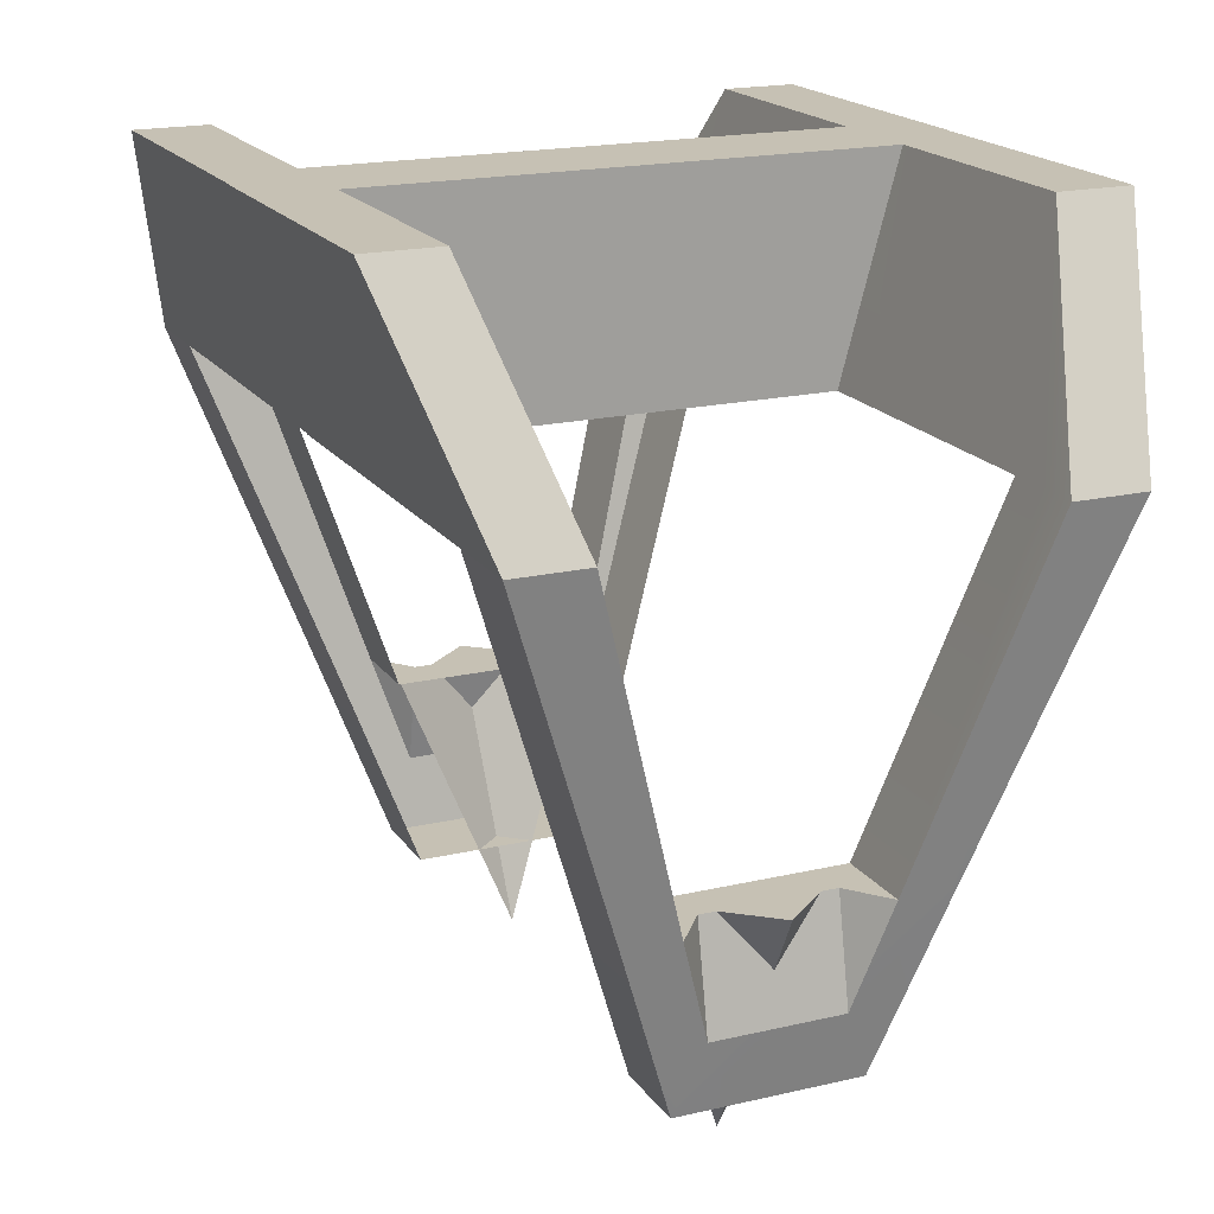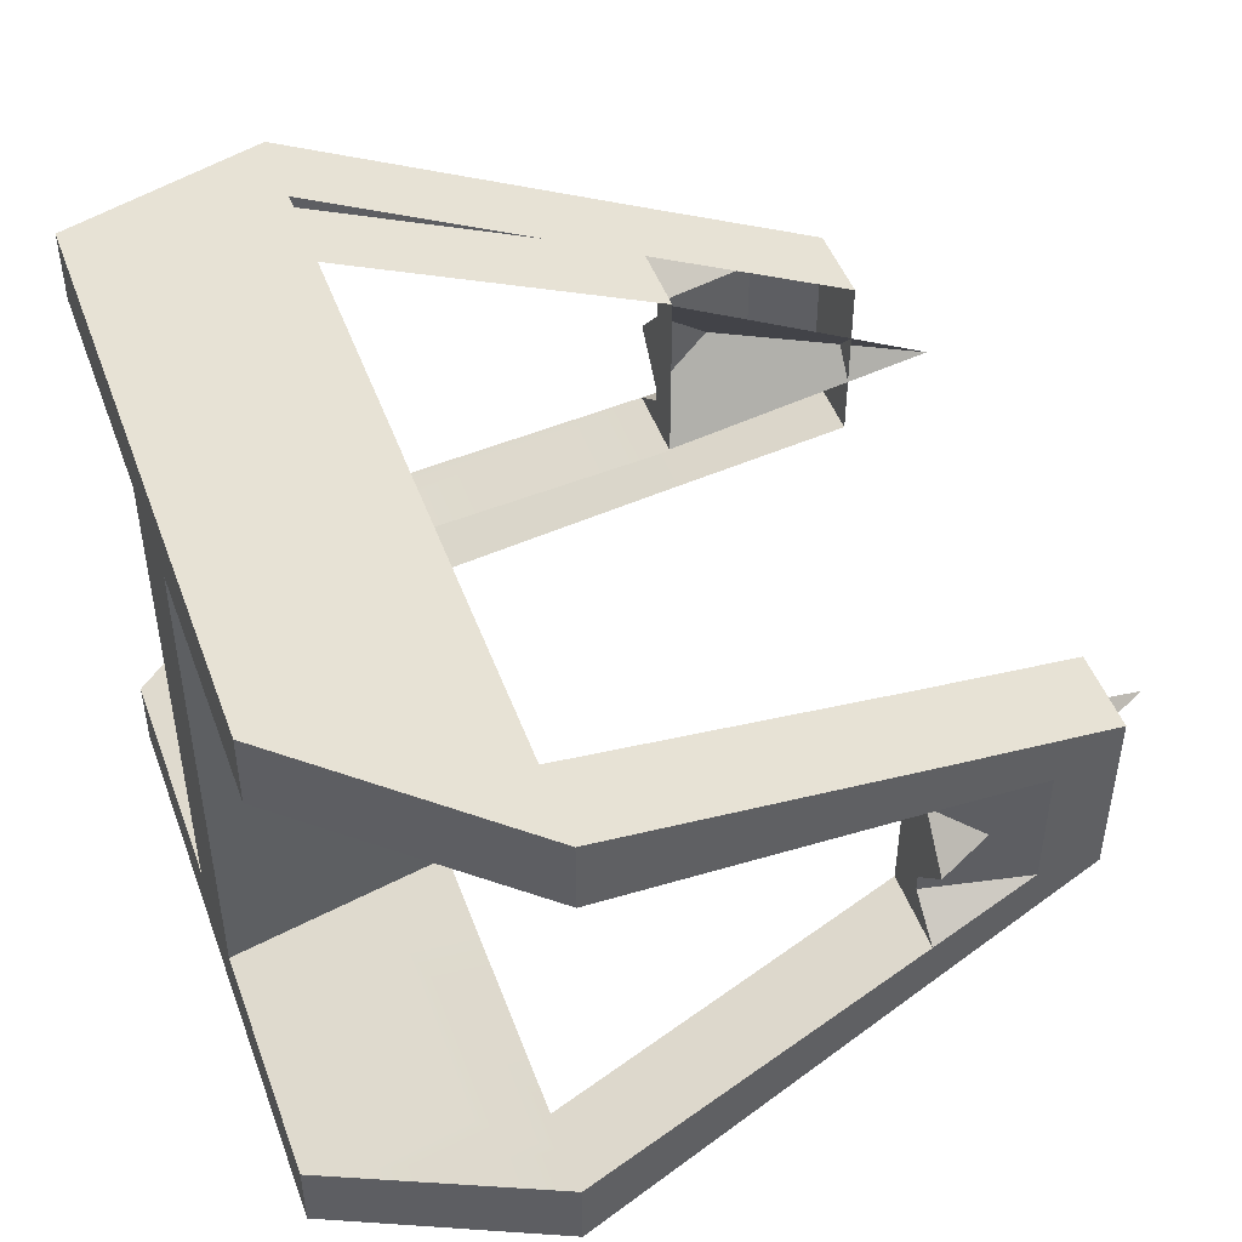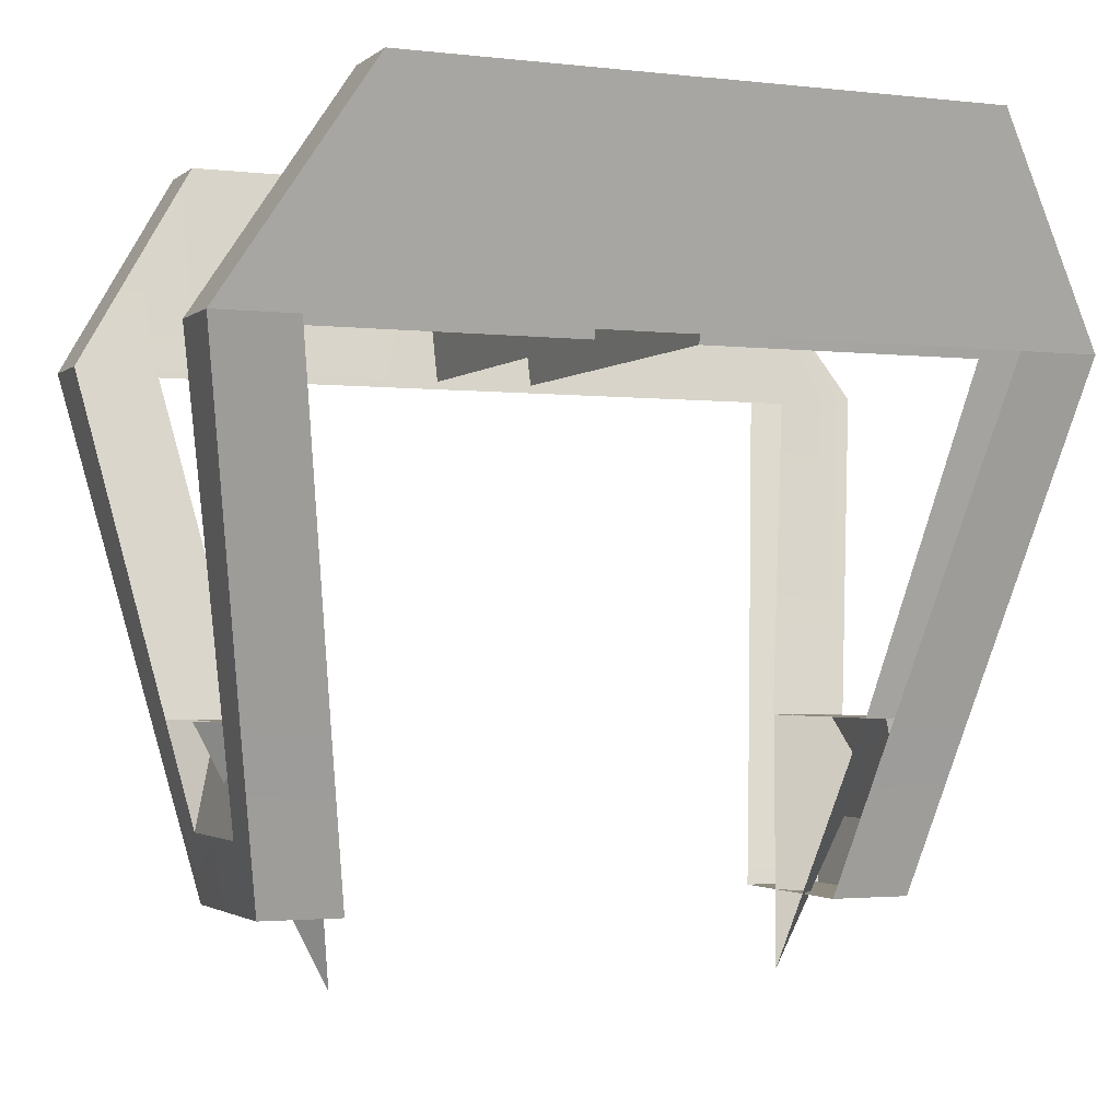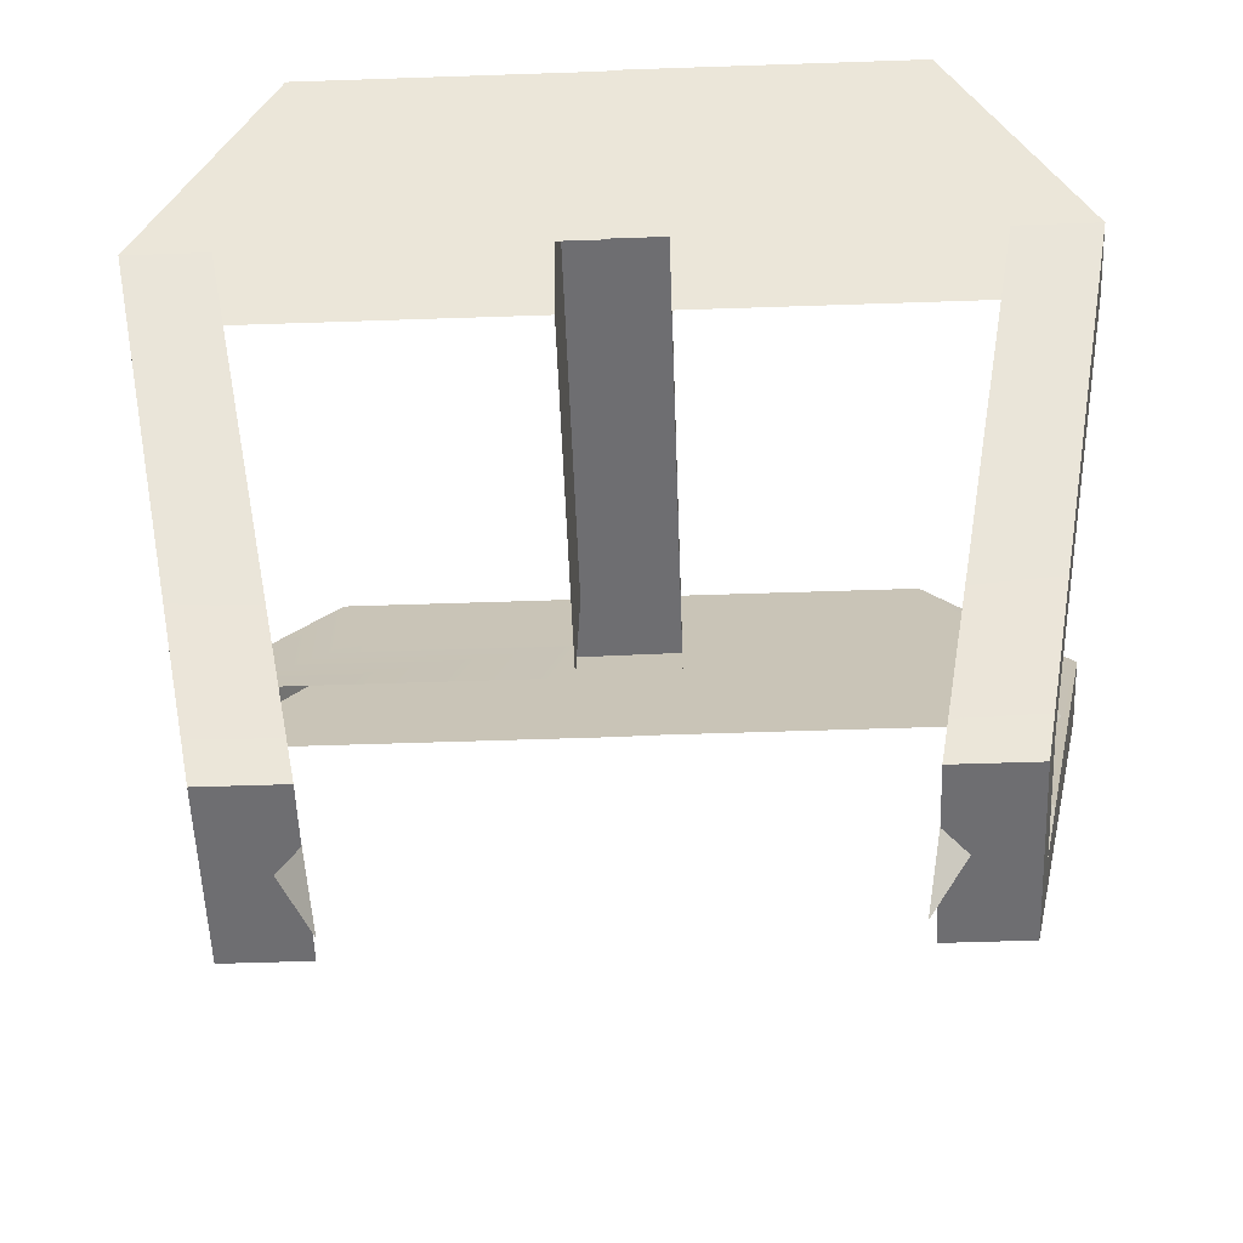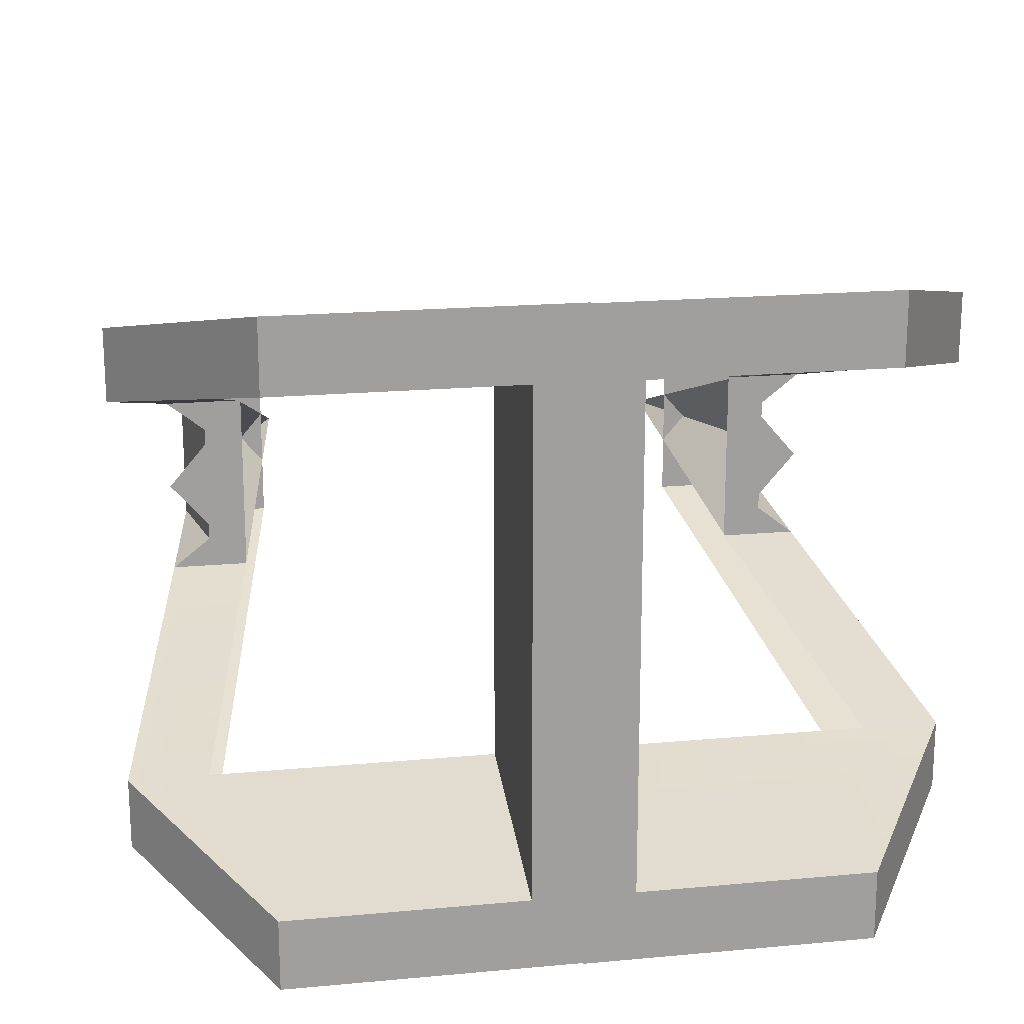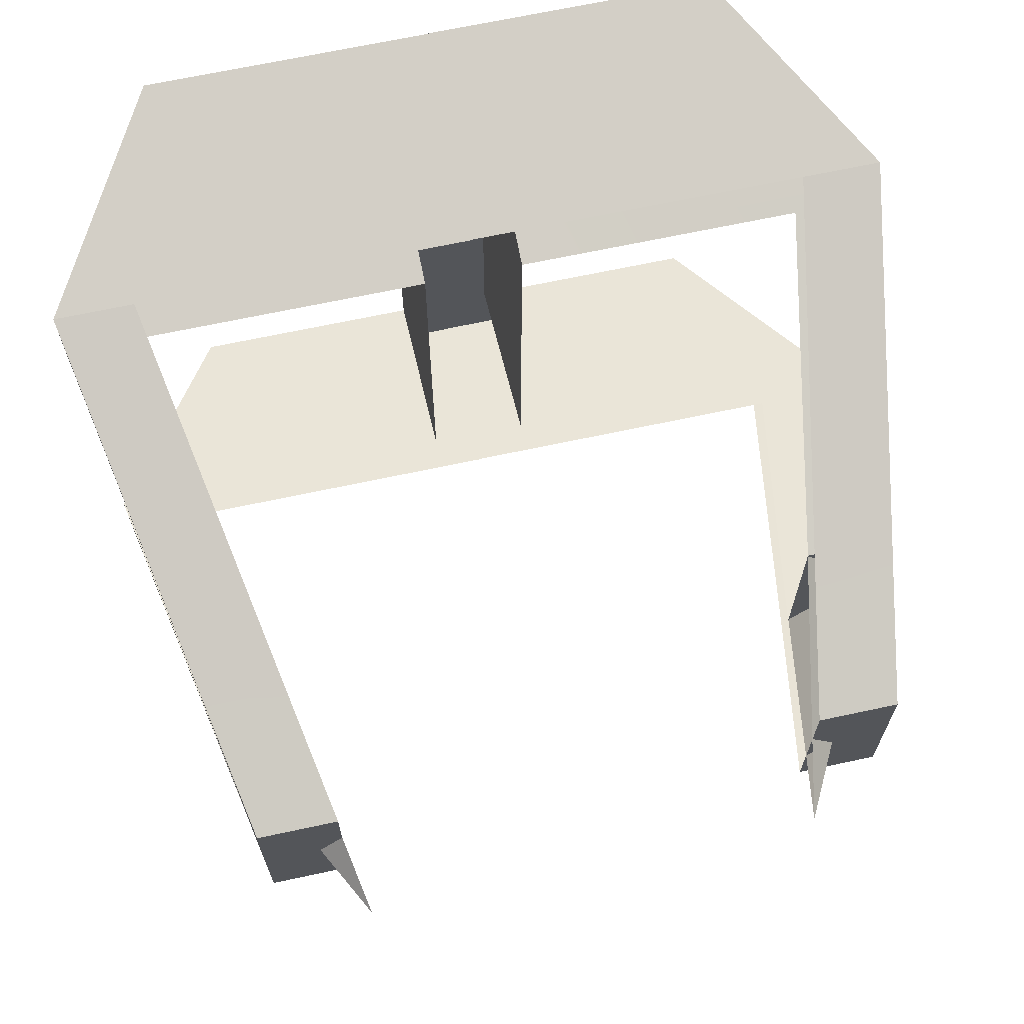
<metadata>
{"format":"obj","ext":"obj","renderer":"f3d","projection":"perspective","resolution":1024,"background":"white","views":[{"elev":18.6,"azim":65.8,"up":"+Z"},{"elev":47.8,"azim":70.2,"up":"+Y"},{"elev":-2.1,"azim":-23.1,"up":"+Z"},{"elev":-54.4,"azim":2.1,"up":"+Z"},{"elev":18.8,"azim":-10.0,"up":"+Y"},{"elev":67.2,"azim":167.8,"up":"+Y"}]}
</metadata>
<code>
o chevron.003
v -7.037 -4.029 134.5
v -7.861 -4.029 134.5
v -6.011 -4.494 136.2
v -6.541 -1.954 127.6
v -7.365 -1.954 127.6
v -8.685 -4.029 134.5
v -6.011 -5.204 138.8
v -1.09 -5.204 138.8
v -1.09 -4.494 136.2
v -1.09 -4.029 134.5
v -5.717 -1.954 127.6
v -5.866 1.821 124.1
v -5.717 3.046 127.6
v -5.042 1.821 124.1
v -6.541 3.046 127.6
v -7.365 3.046 127.6
v -6.69 1.821 124.1
v -8.685 5.496 134.5
v -7.861 5.496 134.5
v -7.037 5.496 134.5
v -0.0361 5.496 134.5
v -1.09 5.961 136.2
v -0.0361 5.961 136.2
v -1.09 5.496 134.5
v -6.011 5.961 136.2
v -6.011 6.671 138.8
v -1.09 6.671 138.8
v -0.0361 6.671 138.8
v -5.866 -0.003947 124.1
v -6.69 -0.003962 124.1
v -6.69 -1.829 124.1
v -5.866 -1.829 124.1
v -5.042 -1.829 124.1
v -5.042 -0.003947 124.1
v -6.541 1.296 127.6
v -6.965 -0.003962 125.5
v -6.541 -0.003958 127.6
v -6.965 1.296 125.5
v -6.541 1.946 127.6
v -7.365 1.946 127.6
v -5.717 1.296 127.6
v -5.717 1.946 127.6
v -5.717 -1.304 127.6
v -6.541 -1.304 127.6
v -5.717 -0.003958 127.6
v -8.685 4.021 134.5
v -6.011 5.196 138.8
v -6.965 -1.304 125.5
v -7.365 -3.054 127.6
v -8.685 -5.504 134.5
v -6.011 -6.679 138.8
v -1.09 -0.003989 138.8
v -1.09 5.196 138.8
v -1.09 4.486 136.2
v -1.09 -0.003985 136.2
v -1.09 4.021 134.5
v -1.09 -0.003985 134.5
v 6.939 4.003 134.5
v 7.763 4.003 134.5
v 5.913 4.468 136.2
v 6.443 1.928 127.6
v 7.267 1.928 127.6
v 8.587 4.003 134.5
v 5.913 5.178 138.8
v 0.992 5.178 138.8
v 0.992 4.468 136.2
v 0.992 4.003 134.5
v 5.619 1.928 127.6
v -5.717 -3.054 127.6
v -6.541 -3.054 127.6
v -7.861 -5.504 134.5
v -7.037 -5.504 134.5
v 5.768 -1.847 124.1
v 5.619 -3.072 127.6
v 4.944 -1.847 124.1
v 6.443 -3.072 127.6
v 7.267 -3.072 127.6
v 6.592 -1.847 124.1
v 8.587 -5.522 134.5
v 7.763 -5.522 134.5
v 6.939 -5.522 134.5
v -0.0361 -5.969 136.2
v -1.09 -5.969 136.2
v -0.0361 -5.504 134.5
v -1.09 -5.504 134.5
v -6.011 -5.969 136.2
v -1.09 -6.679 138.8
v -0.0361 -6.679 138.8
v -0.06207 -5.522 134.5
v 0.992 -5.987 136.2
v -0.06207 -5.987 136.2
v 0.992 -5.522 134.5
v 5.913 -5.987 136.2
v 5.913 -6.697 138.8
v 0.992 -6.697 138.8
v -0.06207 -6.697 138.8
v 5.768 -0.02204 124.1
v 6.592 -0.02203 124.1
v 6.592 1.803 124.1
v 5.768 1.803 124.1
v 4.944 1.803 124.1
v 4.944 -0.02204 124.1
v 6.443 -1.322 127.6
v 6.867 -0.02202 125.5
v 6.443 -0.02204 127.6
v 6.867 -1.322 125.5
v 6.443 -1.972 127.6
v 7.267 -1.972 127.6
v 5.619 -1.322 127.6
v 5.619 -1.972 127.6
v 5.619 1.278 127.6
v 6.443 1.278 127.6
v 5.619 -0.02204 127.6
v 8.587 -4.047 134.5
v 5.913 -5.222 138.8
v -0.0361 -0.003989 138.8
v -0.0361 5.196 138.8
v -0.06207 -0.022 138.8
v 0.992 -5.222 138.8
v 0.992 -0.022 138.8
v -0.06207 -5.222 138.8
v -7.861 4.021 134.5
v -6.011 4.486 136.2
v -7.037 4.021 134.5
v 7.763 -4.047 134.5
v 5.913 -4.512 136.2
v 0.992 -4.512 136.2
v 6.939 -4.047 134.5
v 0.992 -4.047 134.5
v -0.06207 5.178 138.8
v -0.06207 6.653 138.8
v 0.992 6.653 138.8
v 5.913 6.653 138.8
v -0.0361 -5.204 138.8
v 6.867 1.278 125.5
v 7.267 3.028 127.6
v 8.587 5.478 134.5
v 0.992 -0.022 136.2
v 0.992 -0.022 134.5
v 5.619 3.028 127.6
v 6.443 3.028 127.6
v 7.763 5.478 134.5
v 6.939 5.478 134.5
v -0.06207 5.943 136.2
v 0.992 5.943 136.2
v -0.06207 5.478 134.5
v 0.992 5.478 134.5
v 5.913 5.943 136.2
v -5.717 -0.003958 127.6
v -7.365 -0.003954 127.6
v -5.717 1.909 127.6
v -5.717 -1.916 127.6
v -4.742 -0.003954 122.6
v 5.619 -0.02204 127.6
v 7.267 -0.02203 127.6
v 5.619 -1.935 127.6
v 5.619 1.891 127.6
v 4.644 -0.02203 122.6
f 1 2 3
f 1 4 2
f 2 4 5
f 6 2 5
f 2 6 7
f 3 2 7
f 3 7 8
f 9 3 8
f 1 3 9
f 10 1 9
f 1 11 4
f 12 13 14
f 12 15 13
f 16 12 17
f 16 15 12
f 18 15 16
f 18 19 15
f 13 15 19
f 20 13 19
f 21 22 23
f 21 24 22
f 24 25 22
f 24 20 25
f 20 19 25
f 25 19 18
f 25 18 26
f 22 25 26
f 22 26 27
f 23 22 27
f 23 27 28
f 29 12 14
f 17 12 29
f 17 29 30
f 30 29 31
f 29 32 31
f 33 32 29
f 34 33 29
f 29 14 34
f 35 36 37
f 35 38 36
f 35 39 40
f 41 39 35
f 41 42 39
f 4 11 43
f 44 4 43
f 44 43 45
f 37 44 45
f 45 35 37
f 45 41 35
f 5 4 44
f 26 46 47
f 26 18 46
f 30 31 36
f 31 48 36
f 31 49 48
f 49 5 48
f 6 5 49
f 6 49 50
f 18 16 46
f 16 40 46
f 38 40 16
f 38 16 17
f 36 38 17
f 36 17 30
f 7 6 51
f 6 50 51
f 48 5 44
f 37 36 44
f 36 48 44
f 52 53 54
f 52 54 55
f 55 54 56
f 55 56 57
f 57 10 55
f 10 9 55
f 55 9 52
f 9 8 52
f 58 59 60
f 58 61 59
f 59 61 62
f 63 59 62
f 59 63 64
f 60 59 64
f 60 64 65
f 66 60 65
f 58 60 66
f 67 58 66
f 58 68 61
f 33 69 32
f 69 70 32
f 71 69 72
f 71 70 69
f 70 71 50
f 49 70 50
f 32 70 49
f 31 32 49
f 73 74 75
f 73 76 74
f 77 73 78
f 77 76 73
f 79 76 77
f 79 80 76
f 74 76 80
f 81 74 80
f 82 83 84
f 83 85 84
f 83 86 85
f 86 72 85
f 86 71 72
f 50 71 86
f 51 50 86
f 51 86 83
f 87 51 83
f 87 83 82
f 88 87 82
f 35 40 38
f 89 90 91
f 89 92 90
f 92 93 90
f 92 81 93
f 81 80 93
f 93 80 79
f 93 79 94
f 90 93 94
f 90 94 95
f 91 90 95
f 91 95 96
f 97 73 75
f 78 73 97
f 78 97 98
f 98 97 99
f 97 100 99
f 101 100 97
f 102 101 97
f 97 75 102
f 103 104 105
f 103 106 104
f 103 107 108
f 109 107 103
f 109 110 107
f 61 68 111
f 112 61 111
f 112 111 113
f 105 112 113
f 113 103 105
f 113 109 103
f 62 61 112
f 94 114 115
f 94 79 114
f 116 53 52
f 116 117 53
f 28 53 117
f 28 27 53
f 27 47 53
f 27 26 47
f 118 119 120
f 118 121 119
f 96 119 121
f 96 95 119
f 95 115 119
f 95 94 115
f 40 39 122
f 40 122 46
f 47 46 122
f 47 122 123
f 53 47 123
f 53 123 54
f 54 123 124
f 54 124 56
f 123 122 124
f 122 39 124
f 39 42 124
f 108 107 125
f 108 125 114
f 115 114 125
f 115 125 126
f 119 115 126
f 119 126 127
f 127 126 128
f 127 128 129
f 126 125 128
f 125 107 128
f 107 110 128
f 120 65 118
f 65 130 118
f 130 65 131
f 65 132 131
f 65 64 132
f 64 133 132
f 52 8 116
f 8 134 116
f 134 8 88
f 8 87 88
f 8 7 87
f 7 51 87
f 98 99 104
f 99 135 104
f 99 136 135
f 136 62 135
f 63 62 136
f 63 136 137
f 79 77 114
f 77 108 114
f 106 108 77
f 106 77 78
f 104 106 78
f 104 78 98
f 64 63 133
f 63 137 133
f 135 62 112
f 105 104 112
f 104 135 112
f 120 119 127
f 120 127 138
f 138 127 129
f 138 129 139
f 139 67 138
f 67 66 138
f 138 66 120
f 66 65 120
f 101 140 100
f 140 141 100
f 142 140 143
f 142 141 140
f 141 142 137
f 136 141 137
f 100 141 136
f 99 100 136
f 144 145 146
f 145 147 146
f 145 148 147
f 148 143 147
f 148 142 143
f 137 142 148
f 133 137 148
f 133 148 145
f 132 133 145
f 132 145 144
f 131 132 144
f 103 108 106
f 150 149 151
f 152 149 150
f 151 153 150
f 150 153 152
f 155 154 156
f 157 154 155
f 156 158 155
f 155 158 157

</code>
